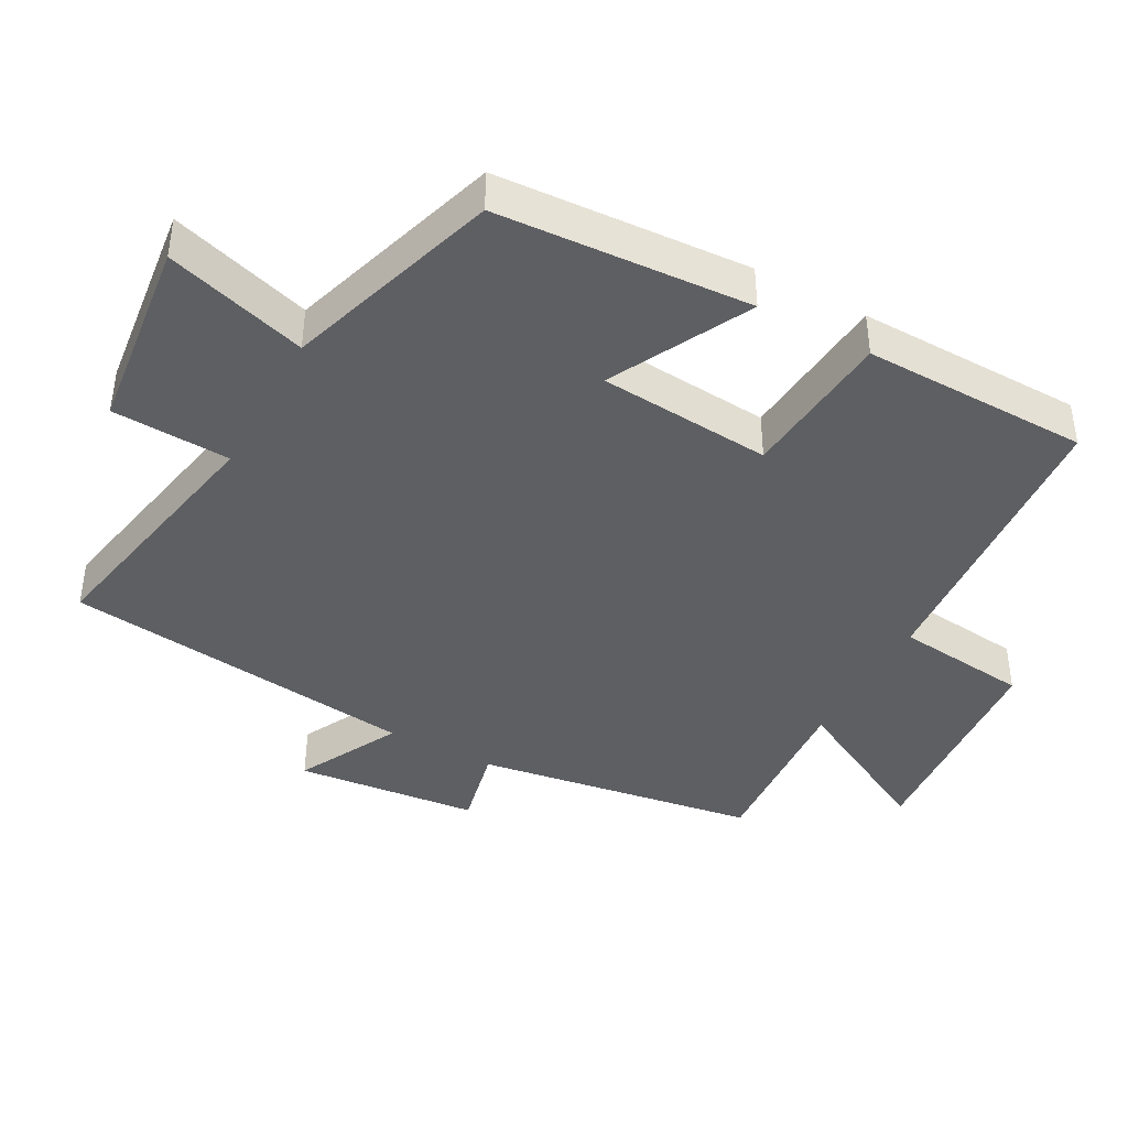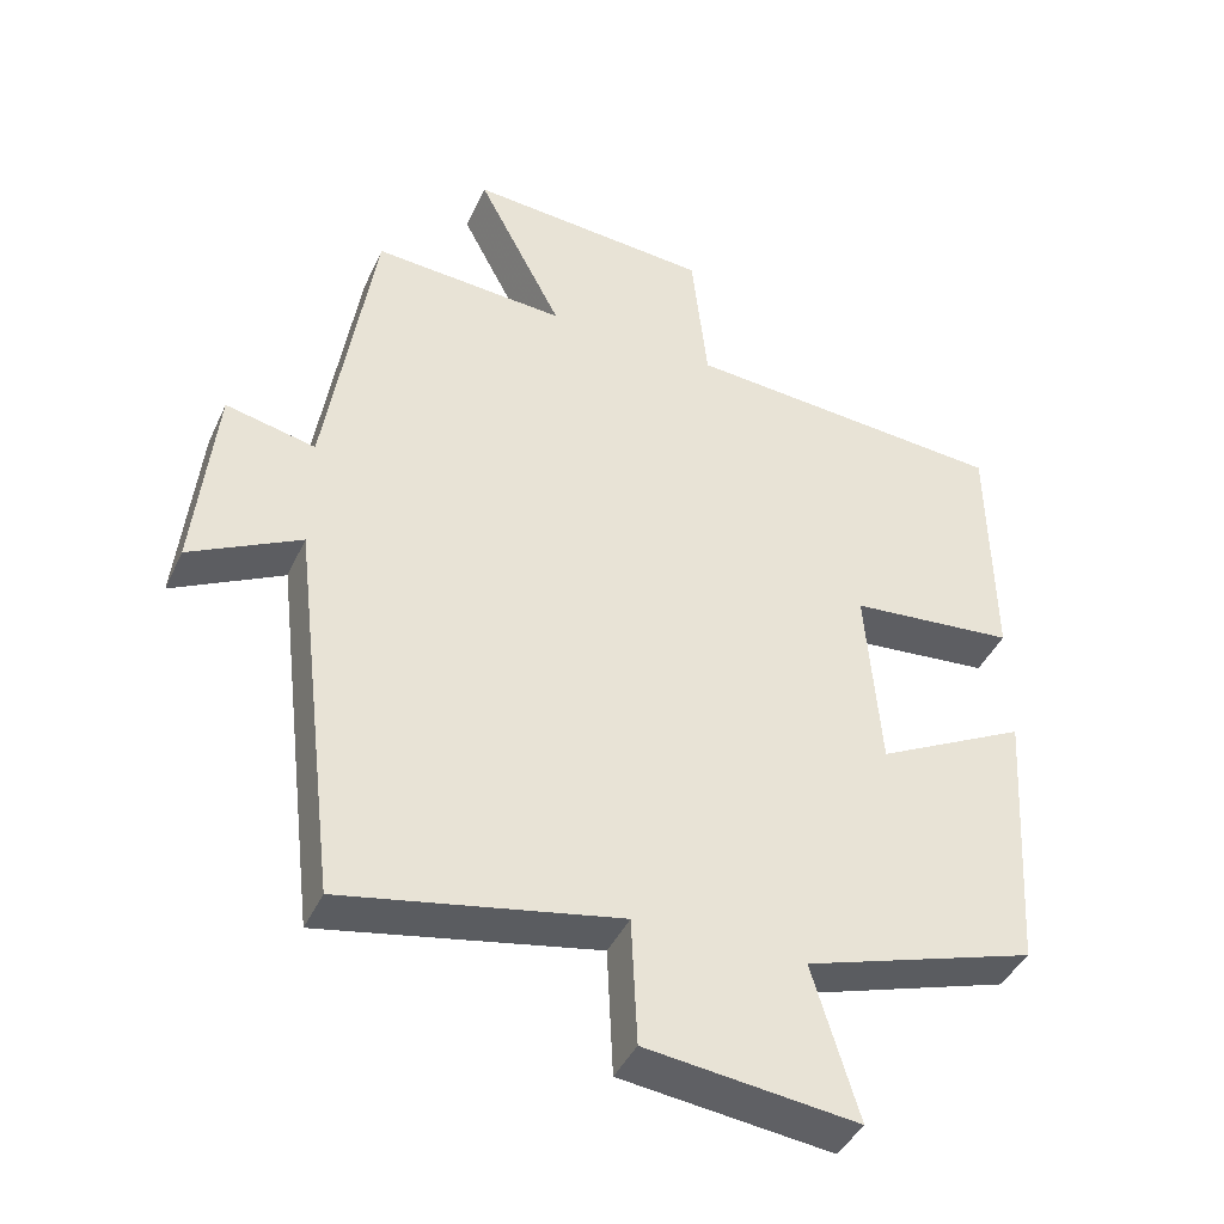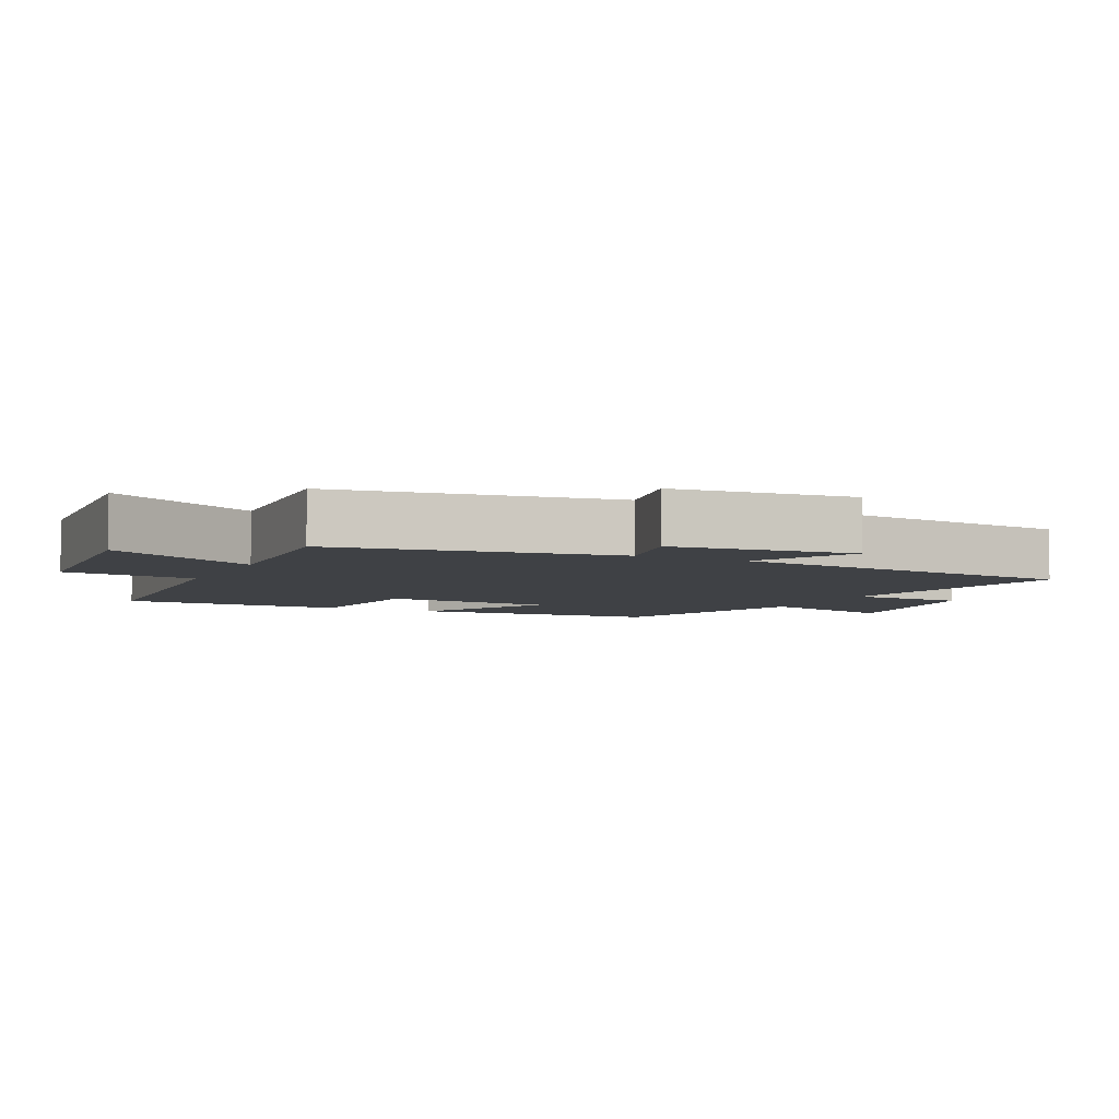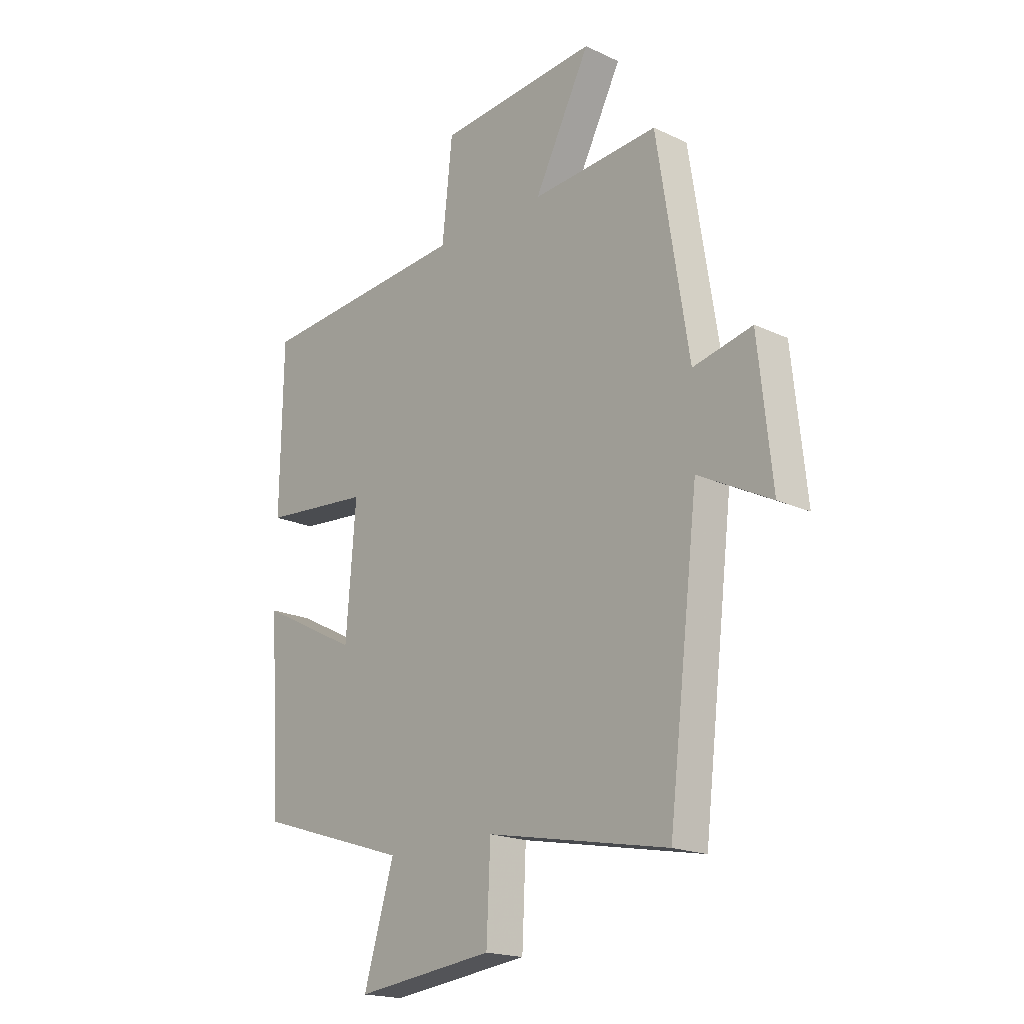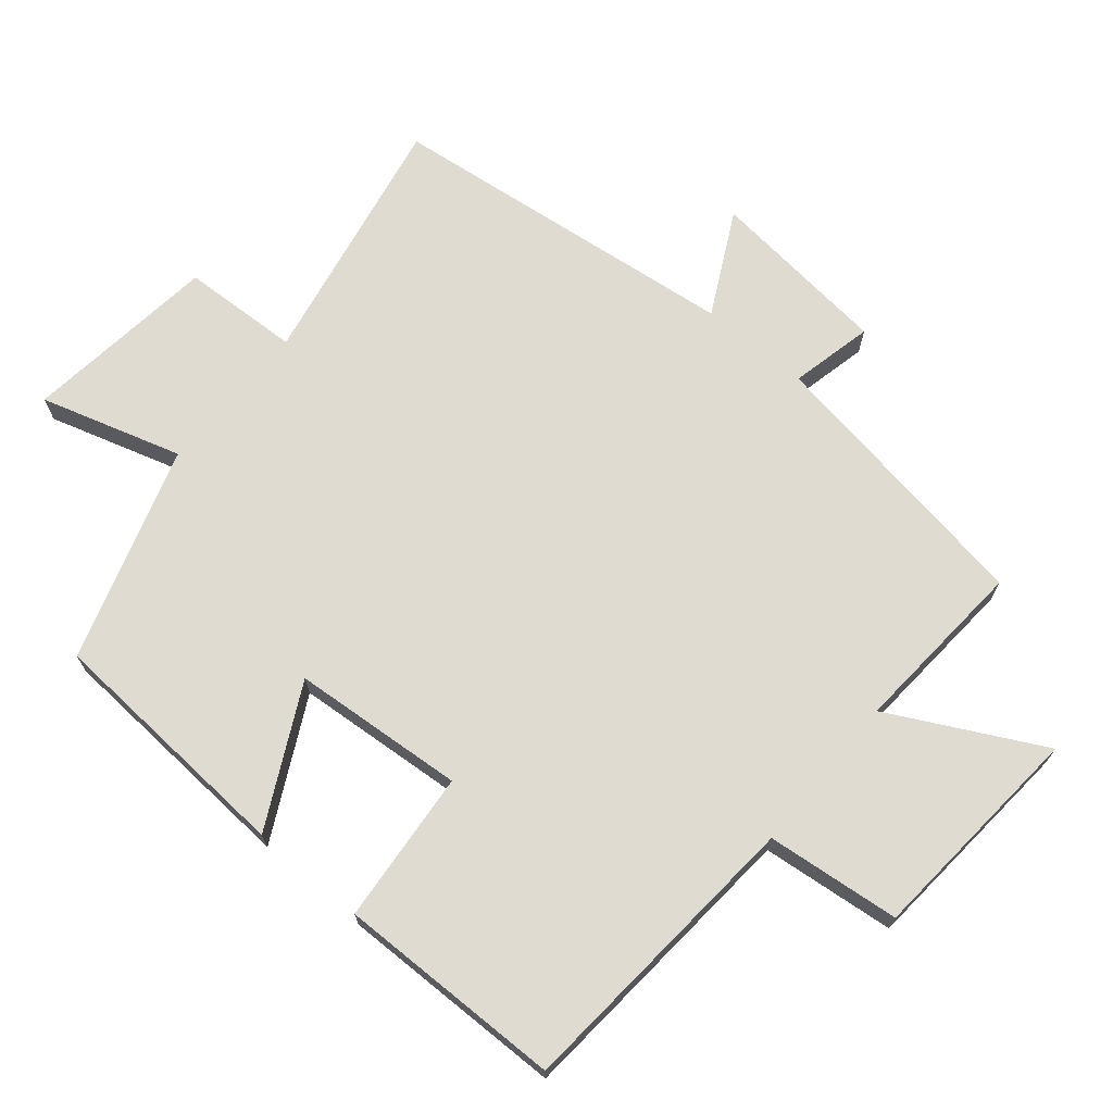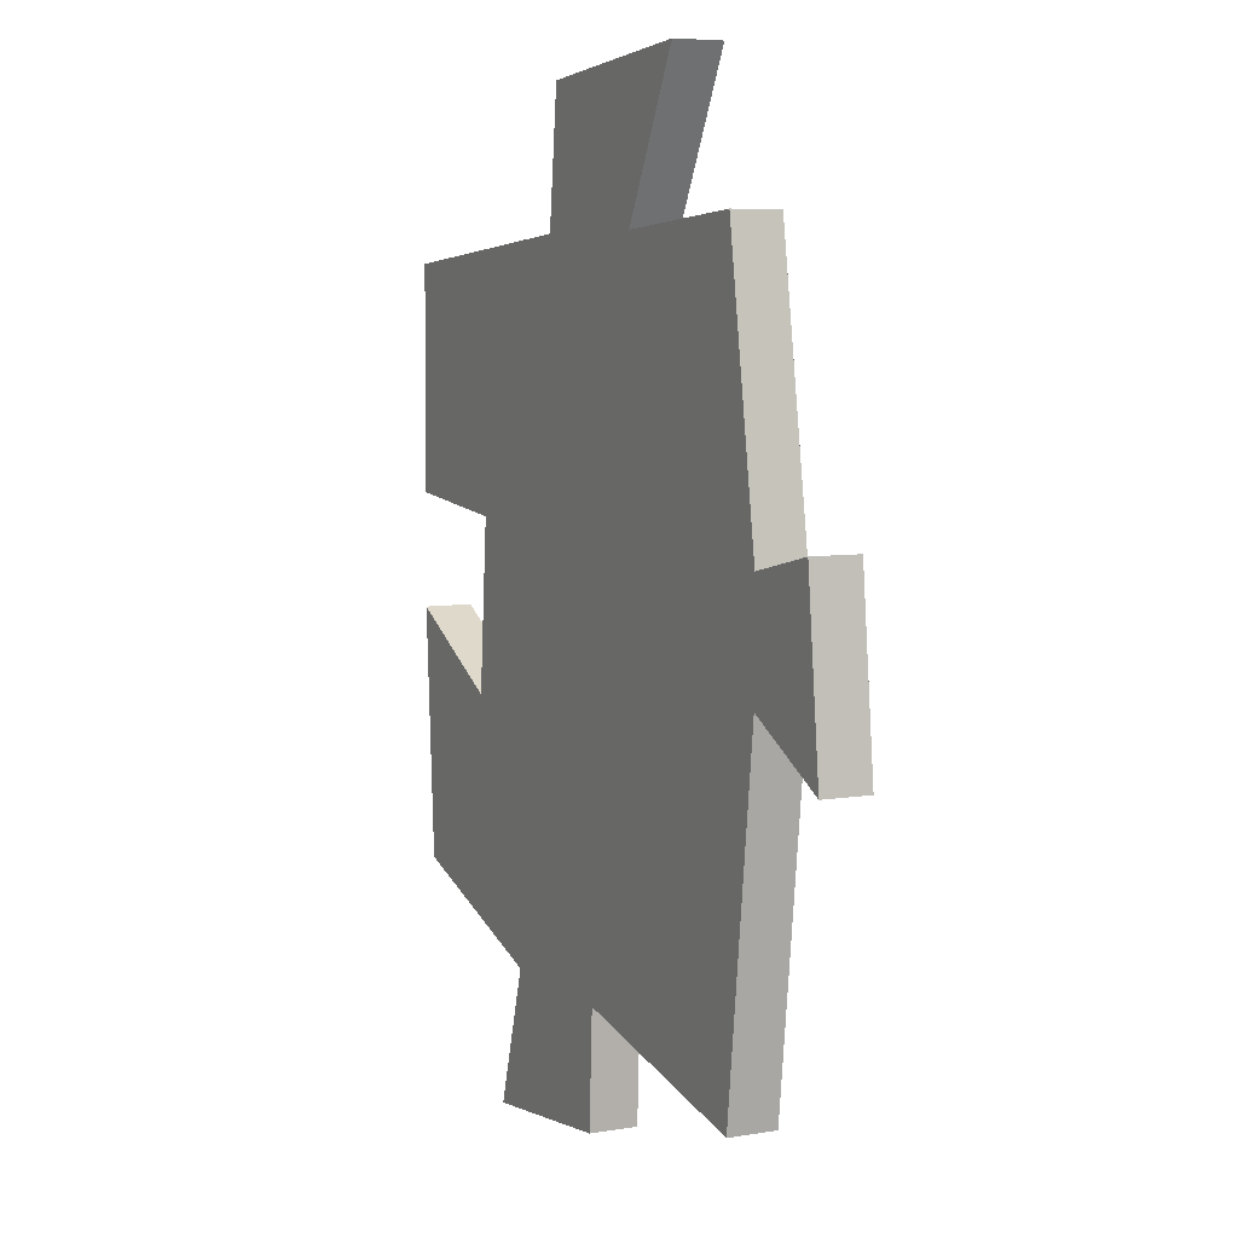
<metadata>
{"format":"obj","ext":"obj","renderer":"f3d","projection":"perspective","resolution":1024,"background":"white","views":[{"elev":-41.4,"azim":-118.6,"up":"+Y"},{"elev":-42.0,"azim":156.6,"up":"+Z"},{"elev":-5.3,"azim":64.3,"up":"+Y"},{"elev":-18.9,"azim":48.4,"up":"+Z"},{"elev":70.0,"azim":-50.0,"up":"+Y"},{"elev":6.6,"azim":64.1,"up":"+Z"}]}
</metadata>
<code>
v 0.438 0.07 -0.572
v 0.066 0.07 -0.5
v 0.058 0.07 -0.672
v -0.226 0.07 -0.706
v -0.164 0.07 -0.5
v -0.477 0.07 -0.401
v -0.5 0.07 -0.032
v -0.297 0.07 -0.136
v -0.277 0.07 0.116
v -0.5 0.07 0.136
v -0.495 0.07 0.466
v -0.059 0.07 0.5
v -0.038 0.07 0.695
v 0.29 0.07 0.721
v 0.175 0.07 0.5
v 0.435 0.07 0.518
v 0.5 0.07 0.108
v 0.621 0.07 0.135
v 0.649 0.07 -0.131
v 0.5 0.07 -0.054
v 0.438 0 -0.572
v 0.066 0 -0.5
v 0.058 0 -0.672
v -0.226 0 -0.706
v -0.164 0 -0.5
v -0.477 0 -0.401
v -0.5 0 -0.032
v -0.297 0 -0.136
v -0.277 0 0.116
v -0.5 0 0.136
v -0.495 0 0.466
v -0.059 0 0.5
v -0.038 0 0.695
v 0.29 0 0.721
v 0.175 0 0.5
v 0.435 0 0.518
v 0.5 0 0.108
v 0.621 0 0.135
v 0.649 0 -0.131
v 0.5 0 -0.054
f 17 18 19 20
f 20 1 2
f 17 20 2
f 16 17 2
f 15 16 2
f 12 13 14 15
f 11 12 15
f 10 11 15
f 9 10 15
f 8 9 15 2
f 7 8 2
f 6 7 2
f 5 6 2
f 2 3 4 5
f 40 39 38 37
f 22 21 40
f 22 40 37
f 22 37 36
f 22 36 35
f 35 34 33 32
f 35 32 31
f 35 31 30
f 35 30 29
f 22 35 29 28
f 22 28 27
f 22 27 26
f 22 26 25
f 25 24 23 22
f 1 21 22 2
f 2 22 23 3
f 3 23 24 4
f 4 24 25 5
f 5 25 26 6
f 6 26 27 7
f 7 27 28 8
f 8 28 29 9
f 9 29 30 10
f 10 30 31 11
f 11 31 32 12
f 12 32 33 13
f 13 33 34 14
f 14 34 35 15
f 15 35 36 16
f 16 36 37 17
f 17 37 38 18
f 18 38 39 19
f 19 39 40 20
f 20 40 21 1

</code>
